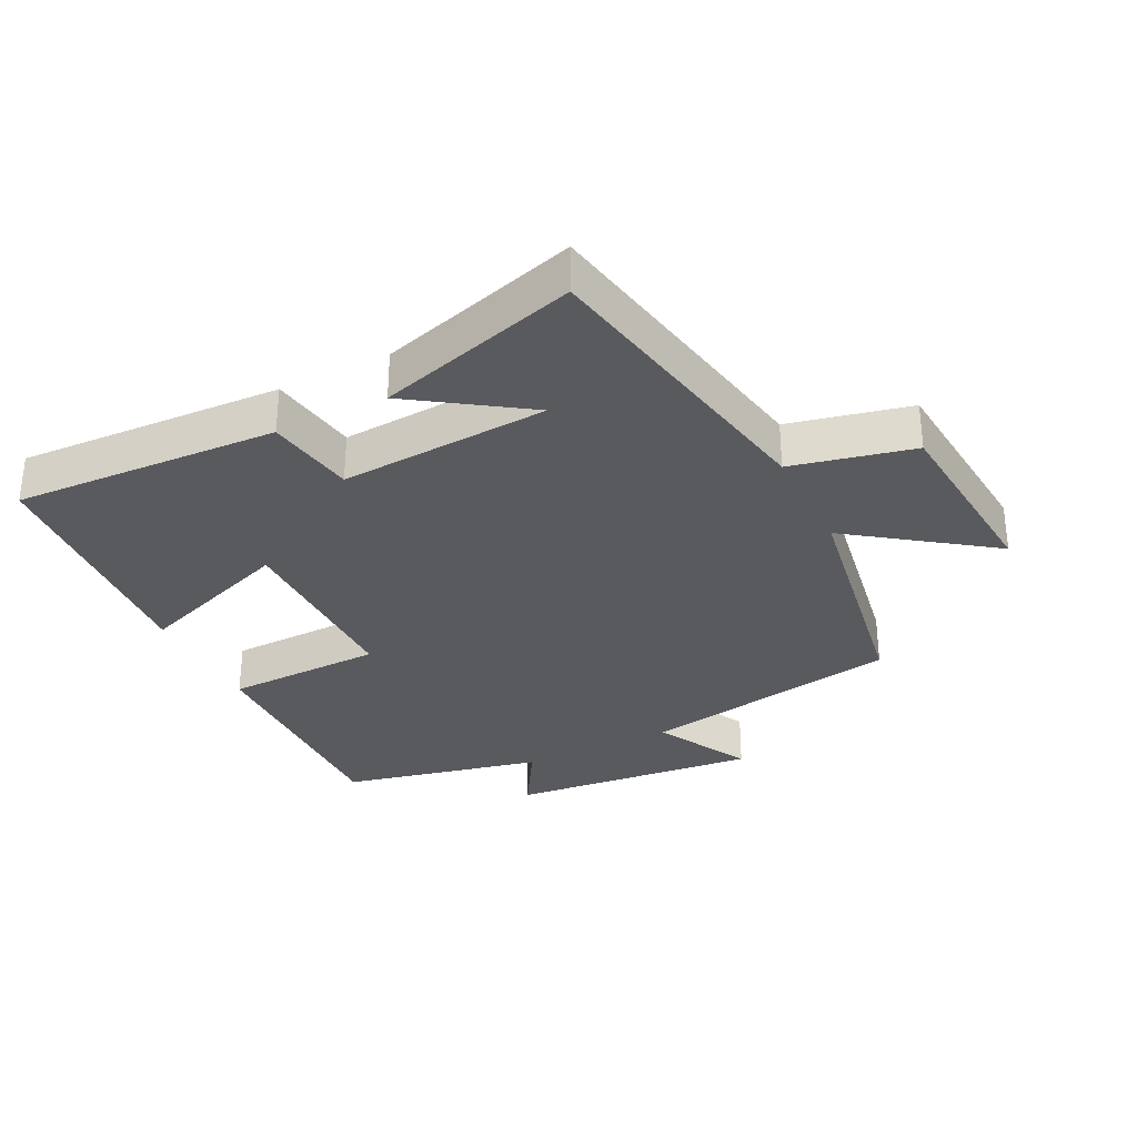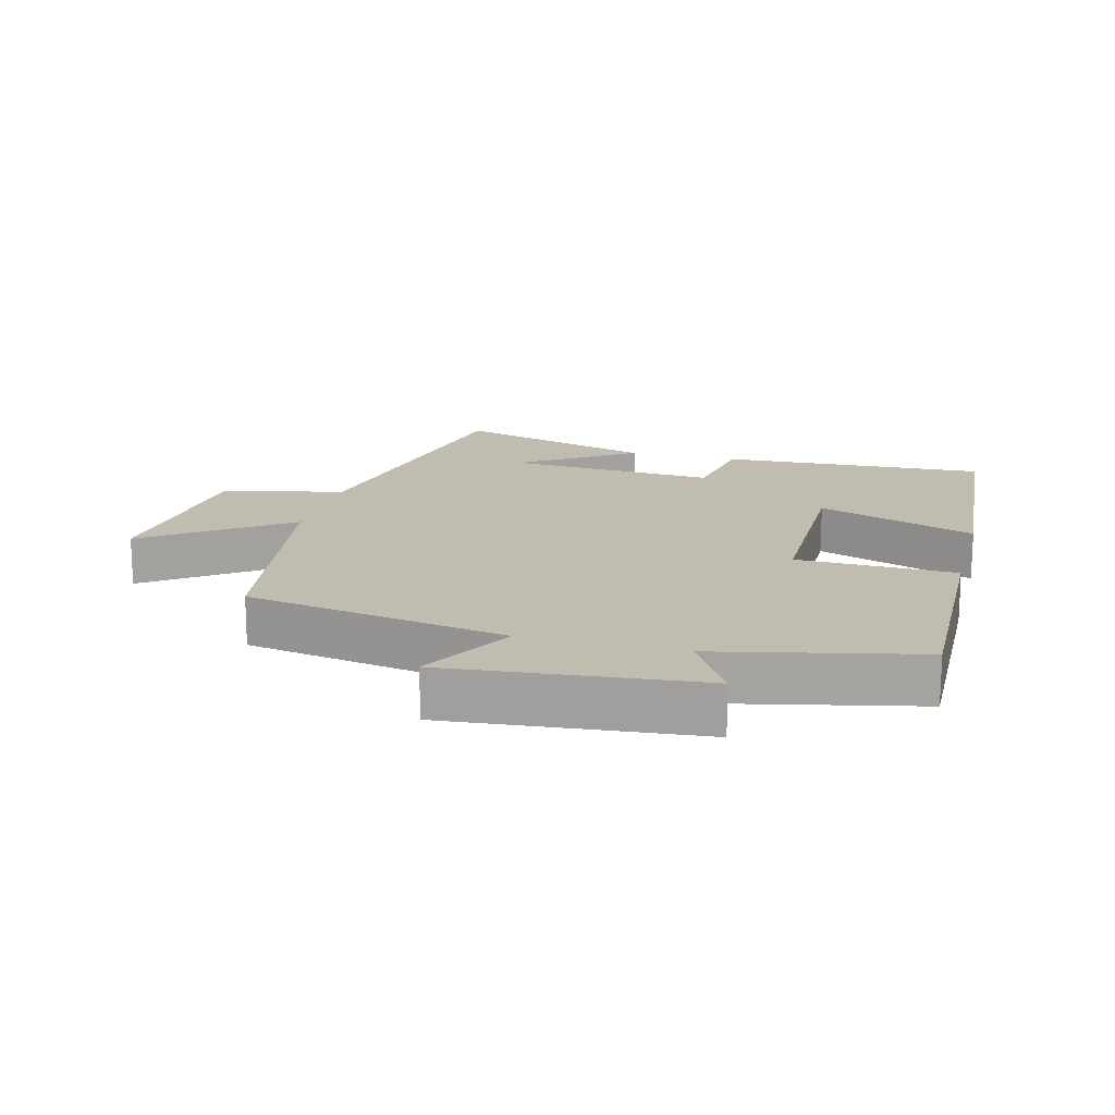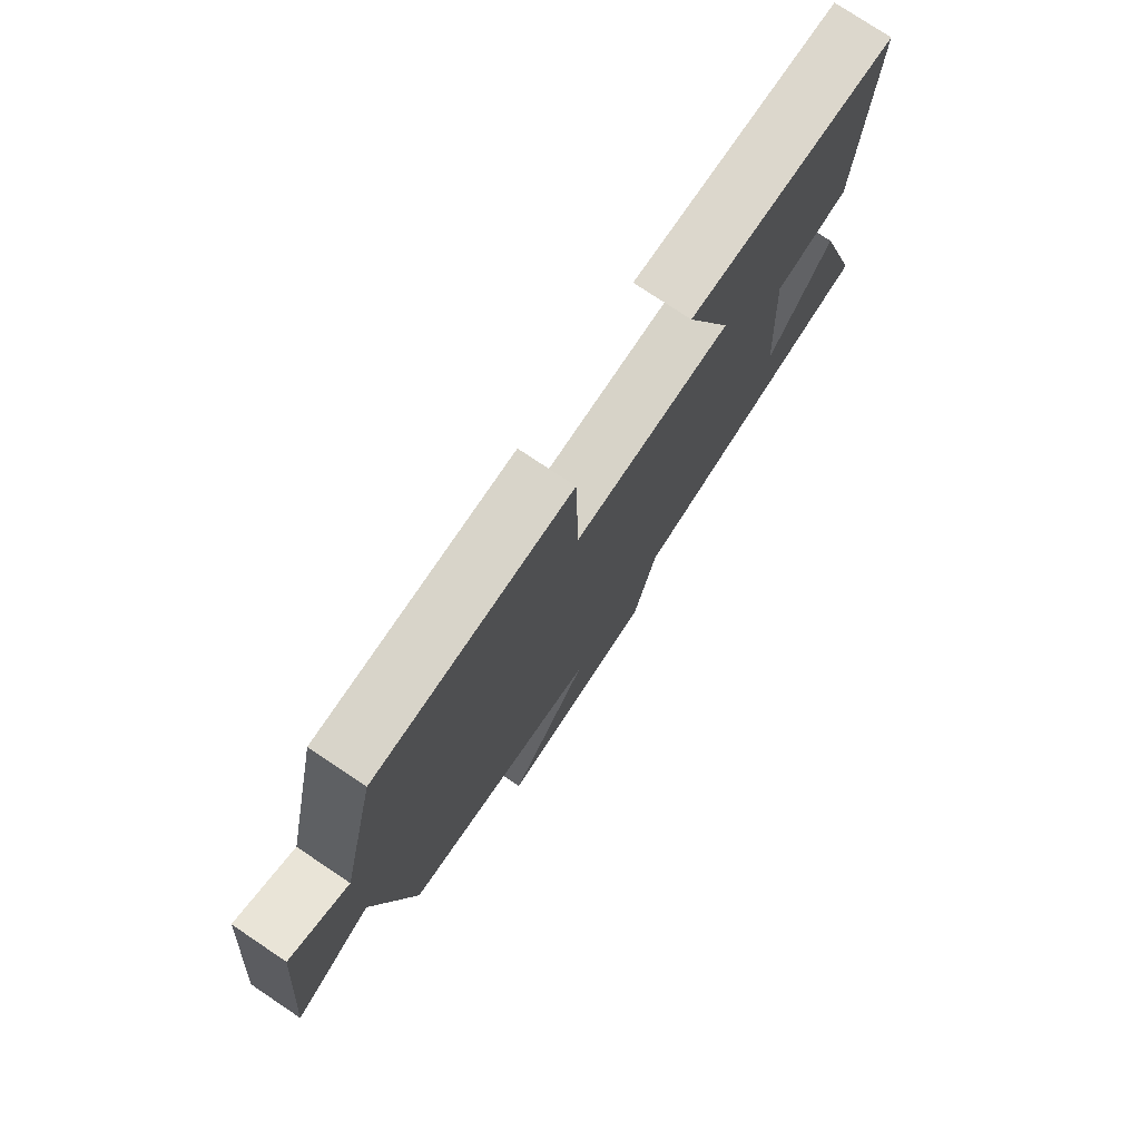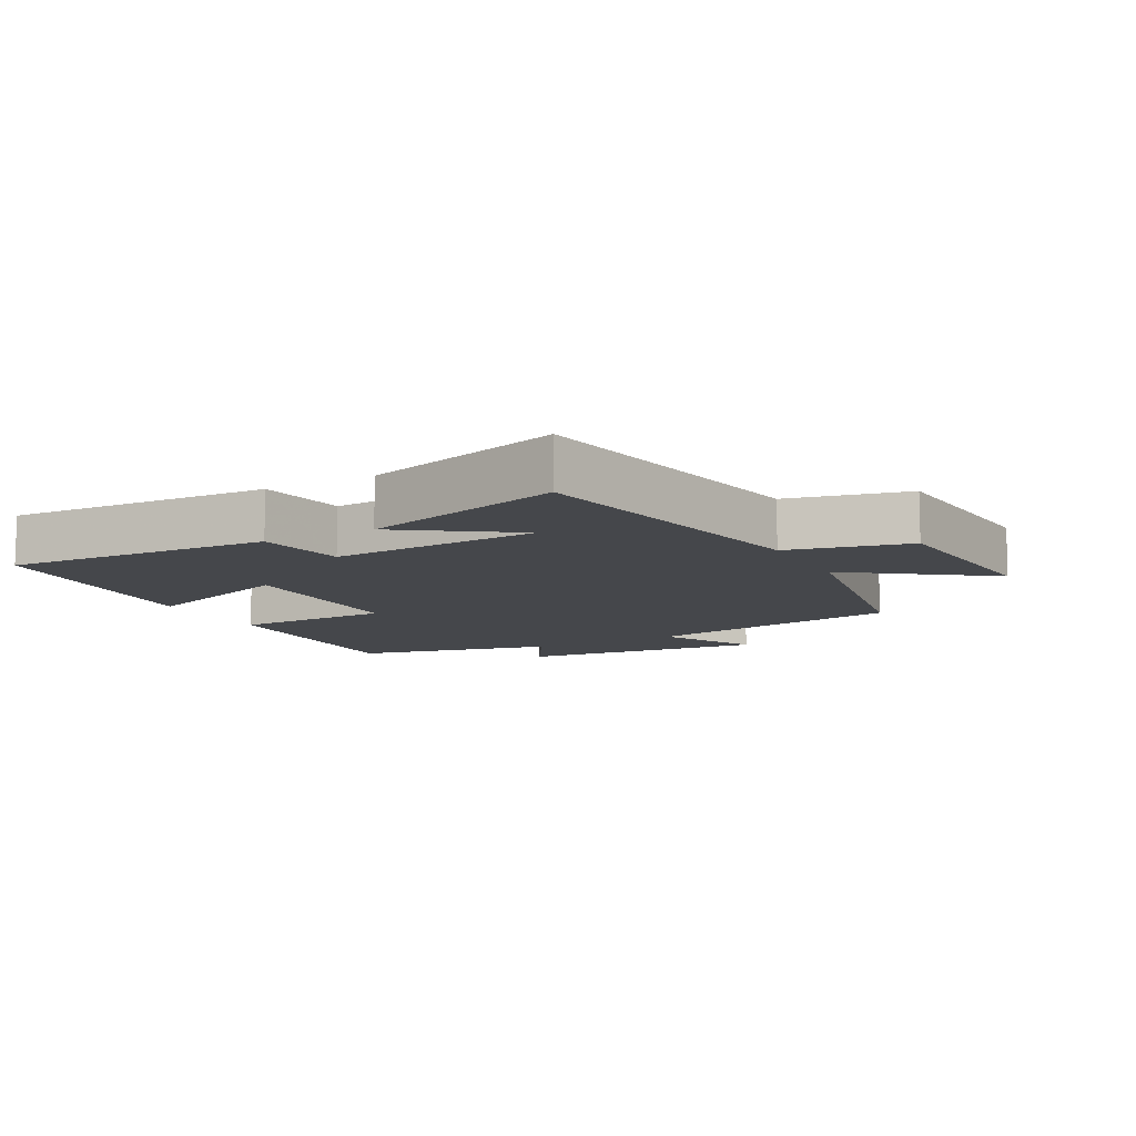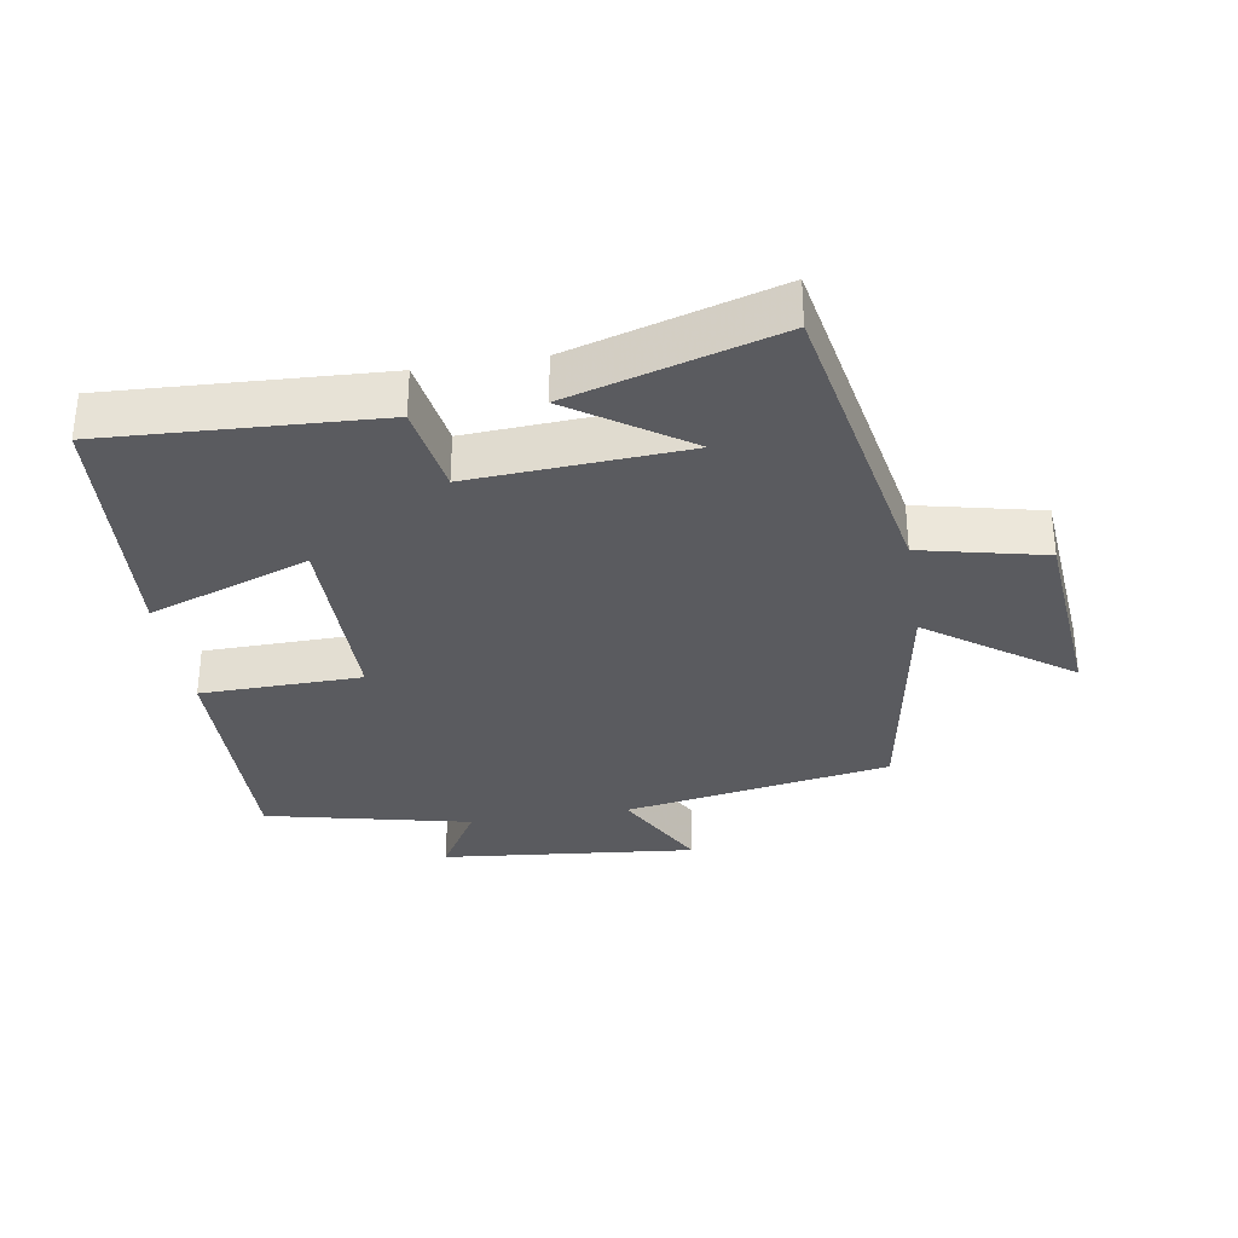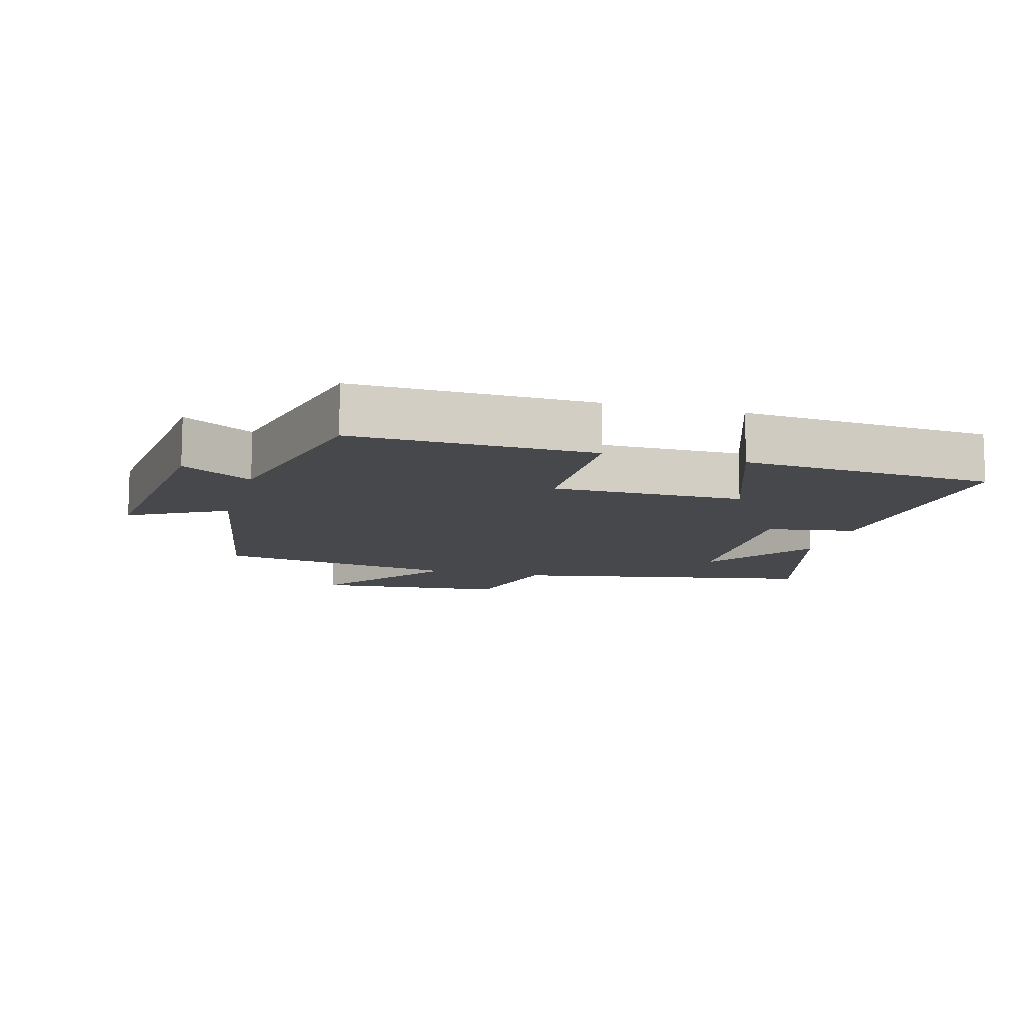
<metadata>
{"format":"obj","ext":"obj","renderer":"f3d","projection":"perspective","resolution":1024,"background":"white","views":[{"elev":-31.8,"azim":116.5,"up":"+Y"},{"elev":16.6,"azim":-75.2,"up":"+Y"},{"elev":77.0,"azim":-56.2,"up":"+Z"},{"elev":-10.3,"azim":118.1,"up":"+Y"},{"elev":-32.8,"azim":99.2,"up":"+Y"},{"elev":-11.1,"azim":-15.6,"up":"+Y"}]}
</metadata>
<code>
v 0.52 0.07 0.471
v 0.5 0.07 0.066
v 0.364 0.07 0.044
v 0.384 0.07 -0.276
v 0.5 0.07 -0.104
v 0.59 0.07 -0.412
v 0.127 0.07 -0.5
v 0.085 0.07 -0.685
v -0.209 0.07 -0.711
v -0.057 0.07 -0.5
v -0.43 0.07 -0.437
v -0.5 0.07 -0.038
v -0.645 0.07 -0.116
v -0.607 0.07 0.266
v -0.5 0.07 0.202
v -0.431 0.07 0.508
v -0.069 0.07 0.5
v -0.064 0.07 0.259
v 0.226 0.07 0.259
v 0.139 0.07 0.5
v 0.52 0 0.471
v 0.5 0 0.066
v 0.364 0 0.044
v 0.384 0 -0.276
v 0.5 0 -0.104
v 0.59 0 -0.412
v 0.127 0 -0.5
v 0.085 0 -0.685
v -0.209 0 -0.711
v -0.057 0 -0.5
v -0.43 0 -0.437
v -0.5 0 -0.038
v -0.645 0 -0.116
v -0.607 0 0.266
v -0.5 0 0.202
v -0.431 0 0.508
v -0.069 0 0.5
v -0.064 0 0.259
v 0.226 0 0.259
v 0.139 0 0.5
f 19 20 1 2
f 18 19 2 3
f 15 16 17 18
f 15 18 3 4
f 12 13 14 15
f 10 11 12 15
f 10 15 4
f 7 8 9 10
f 7 10 4
f 6 7 4
f 4 5 6
f 22 21 40 39
f 23 22 39 38
f 38 37 36 35
f 24 23 38 35
f 35 34 33 32
f 35 32 31 30
f 24 35 30
f 30 29 28 27
f 24 30 27
f 24 27 26
f 26 25 24
f 1 21 22 2
f 2 22 23 3
f 3 23 24 4
f 4 24 25 5
f 5 25 26 6
f 6 26 27 7
f 7 27 28 8
f 8 28 29 9
f 9 29 30 10
f 10 30 31 11
f 11 31 32 12
f 12 32 33 13
f 13 33 34 14
f 14 34 35 15
f 15 35 36 16
f 16 36 37 17
f 17 37 38 18
f 18 38 39 19
f 19 39 40 20
f 20 40 21 1

</code>
